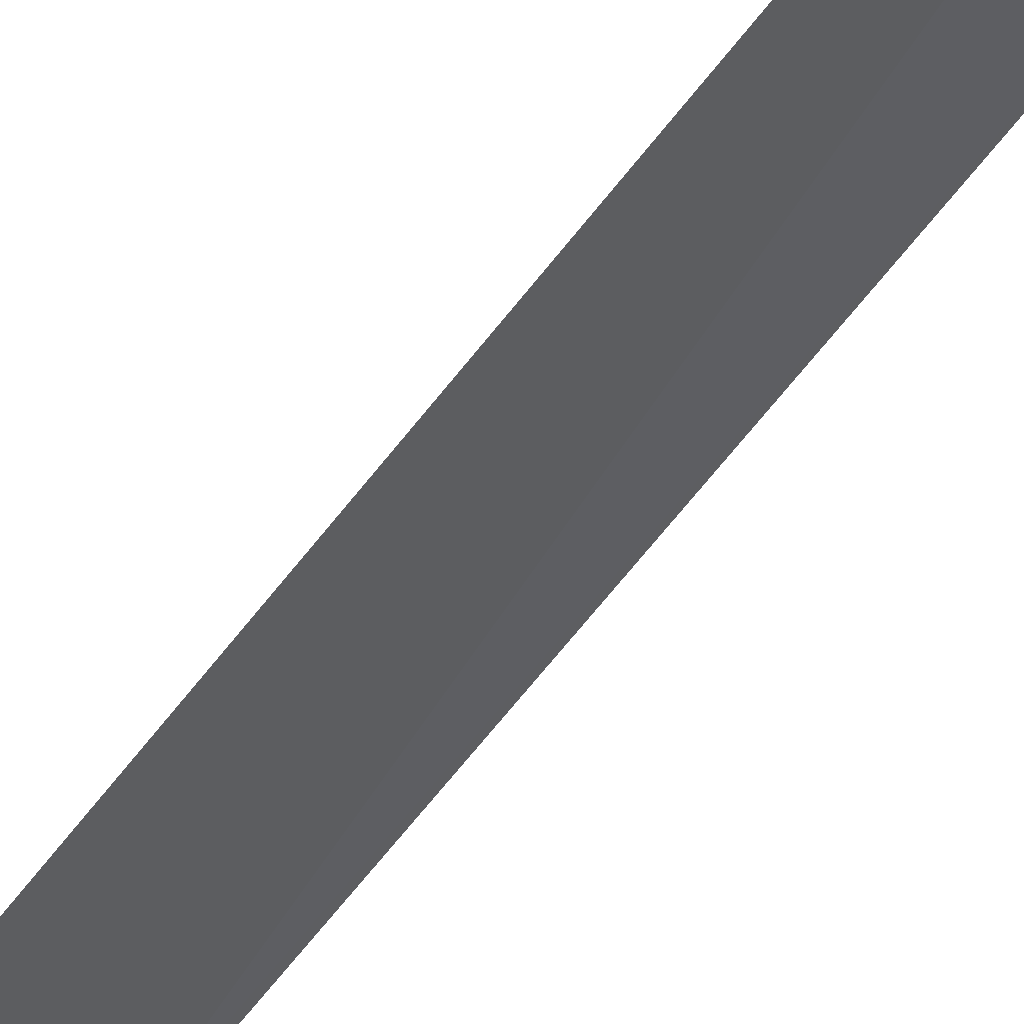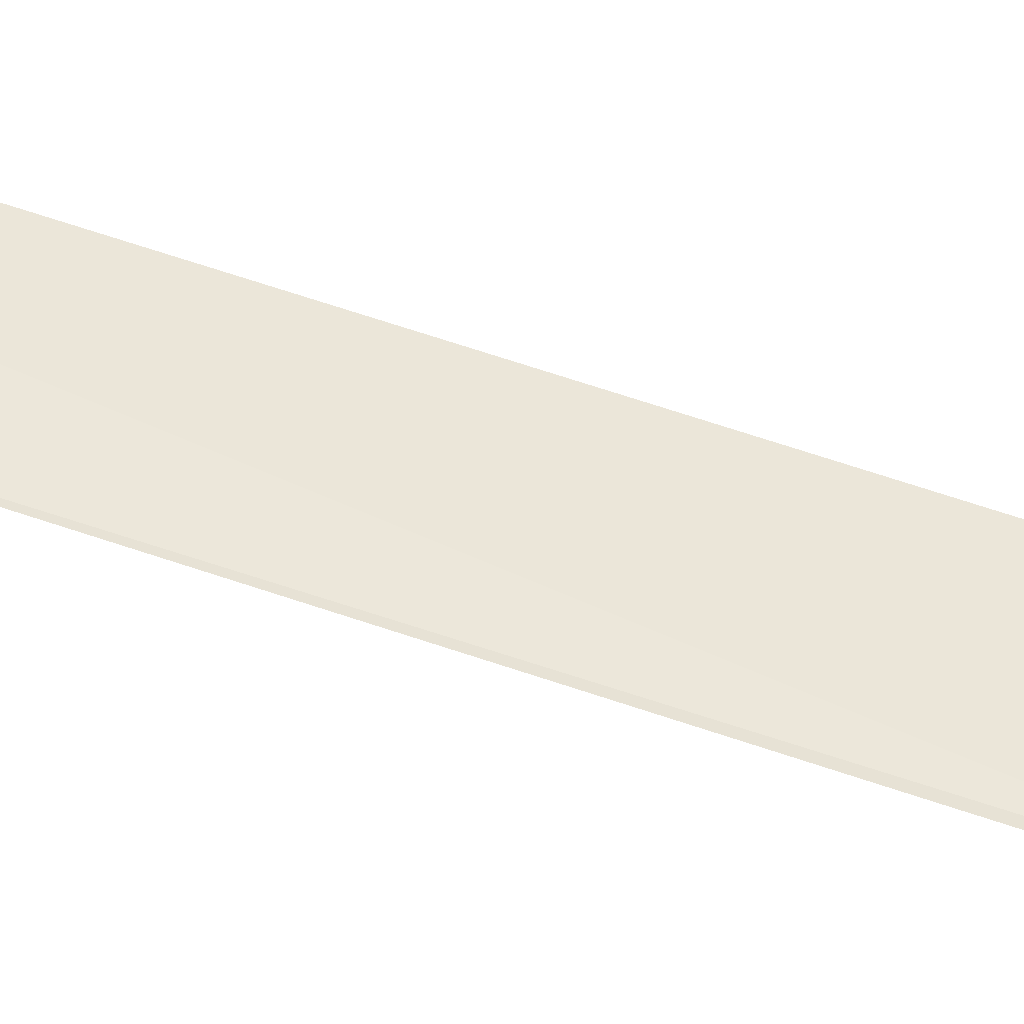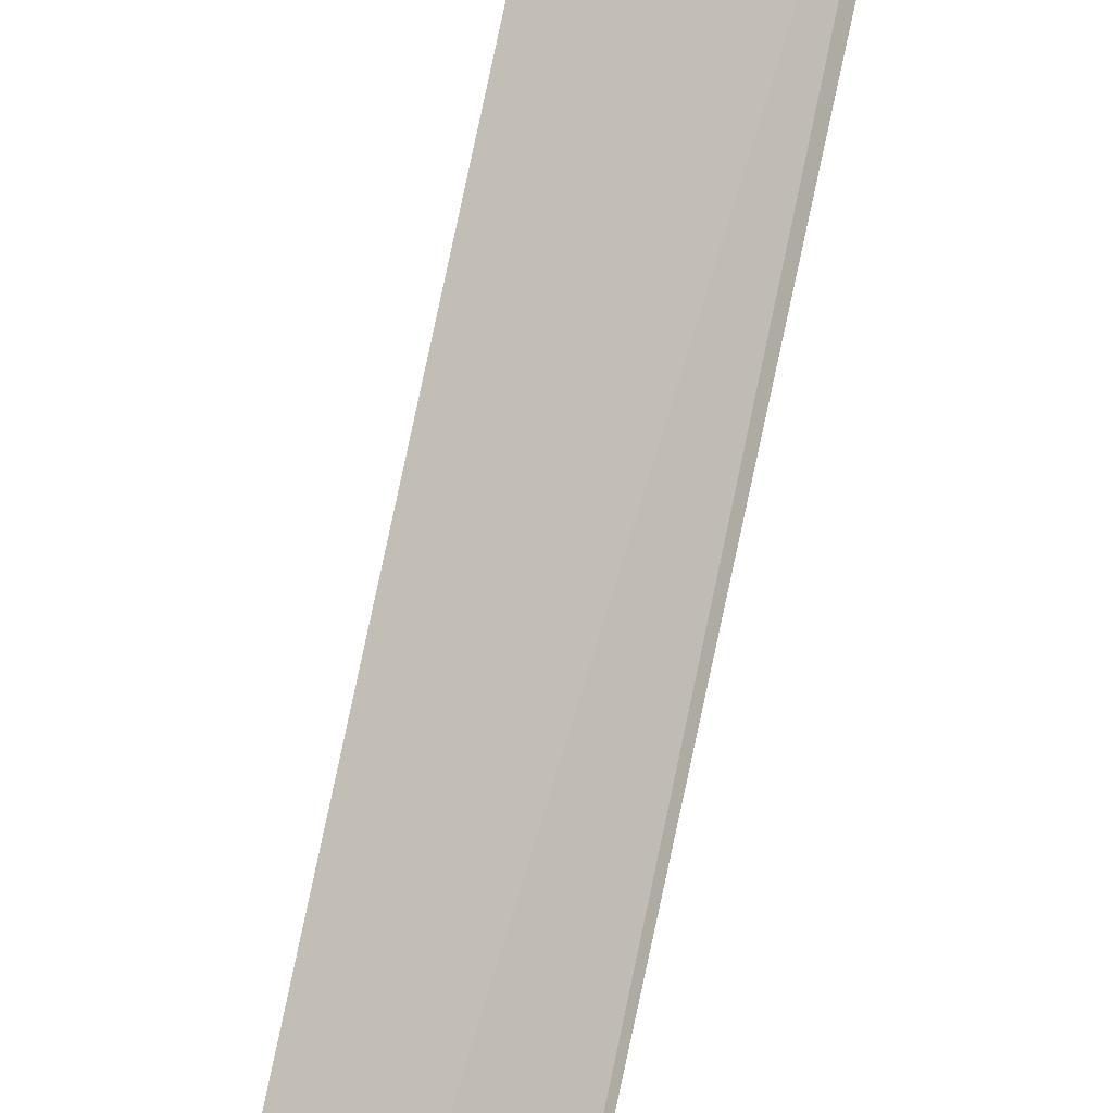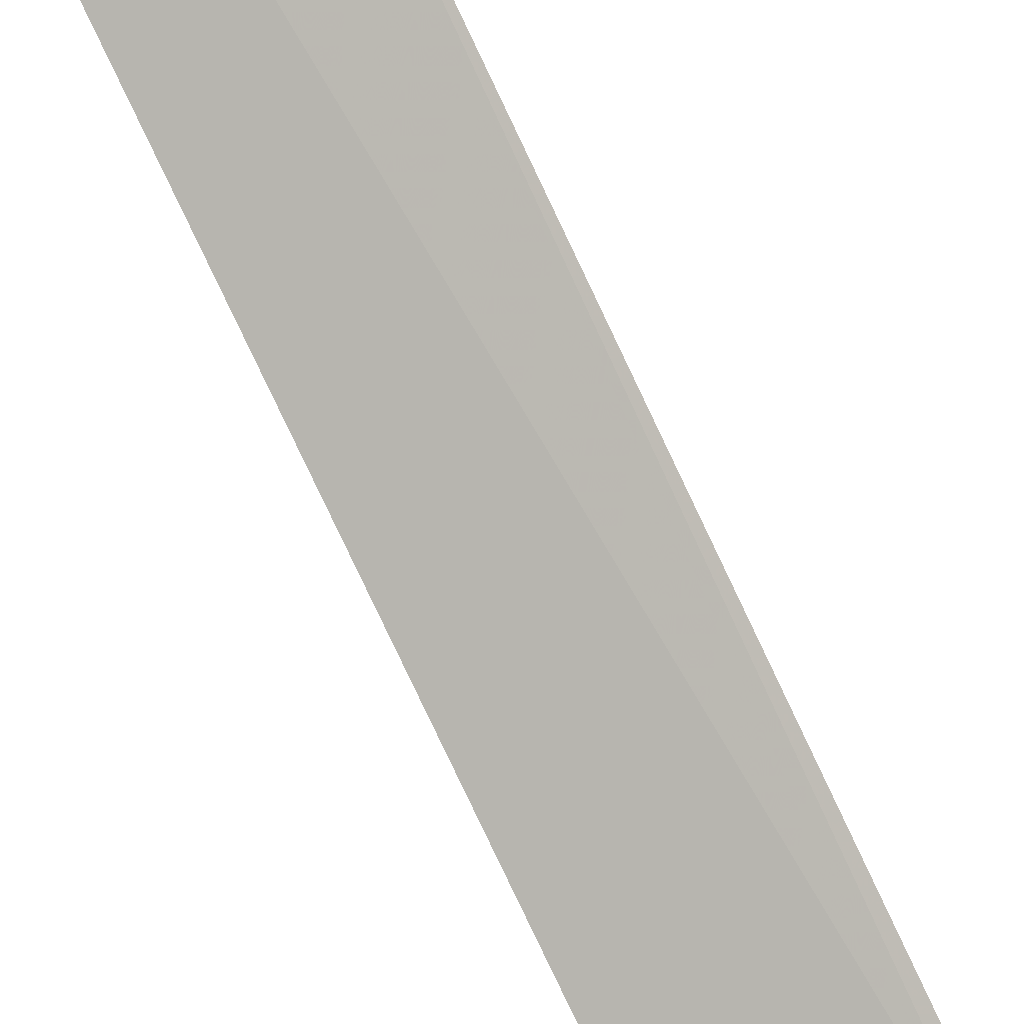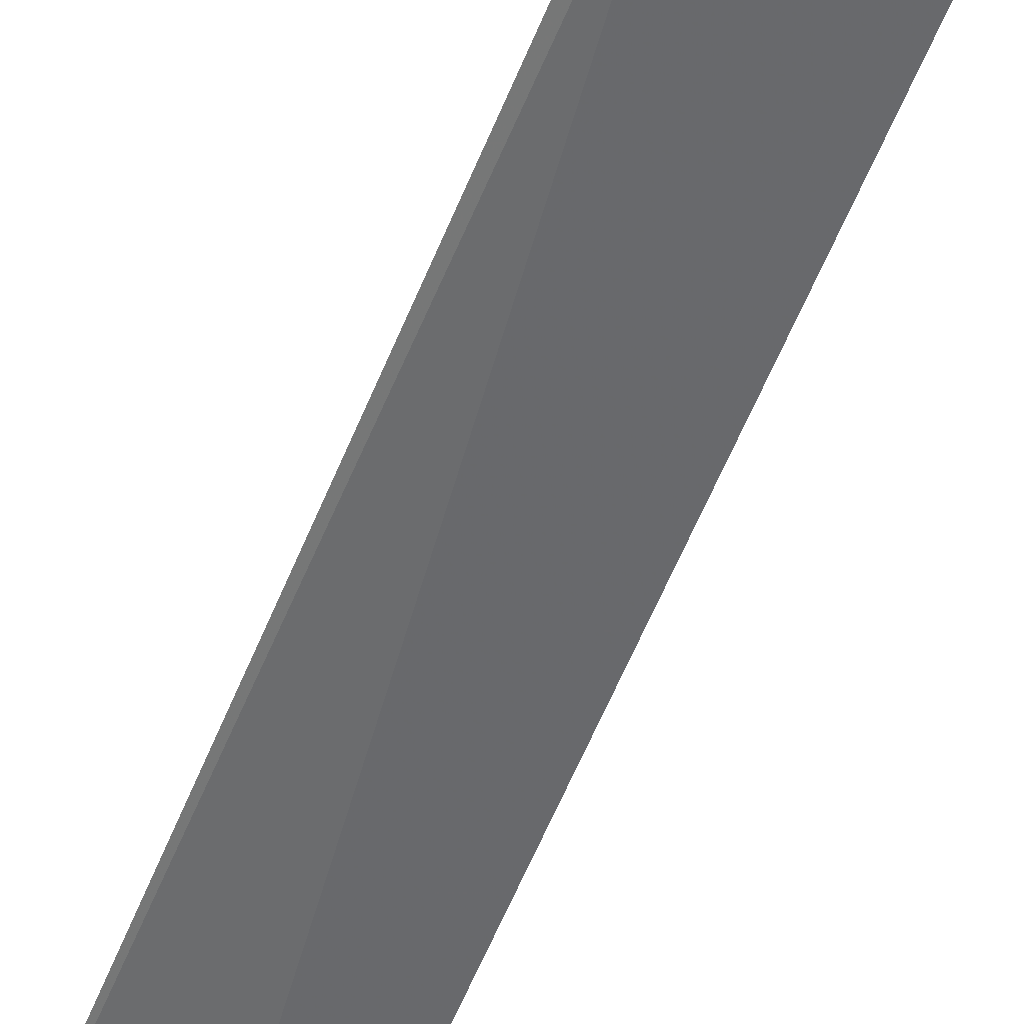
<metadata>
{"format":"obj","ext":"obj","renderer":"f3d","projection":"perspective","resolution":1024,"background":"white","views":[{"elev":-59.6,"azim":-30.5,"up":"+Y"},{"elev":79.8,"azim":112.8,"up":"+Y"},{"elev":79.7,"azim":16.8,"up":"+Y"},{"elev":-77.7,"azim":29.4,"up":"+Y"},{"elev":-45.1,"azim":164.9,"up":"+Y"}]}
</metadata>
<code>
v 16.31 17.1 36.52
v 16.39 17.04 37.46
v 16.29 17.13 36.1
v 16.31 17.1 36.5
v 16.3 17 37.47
v 16.19 17.09 36.11
f 1 3 4
f 1 6 5
f 1 4 6
f 1 2 3
f 1 5 2

</code>
